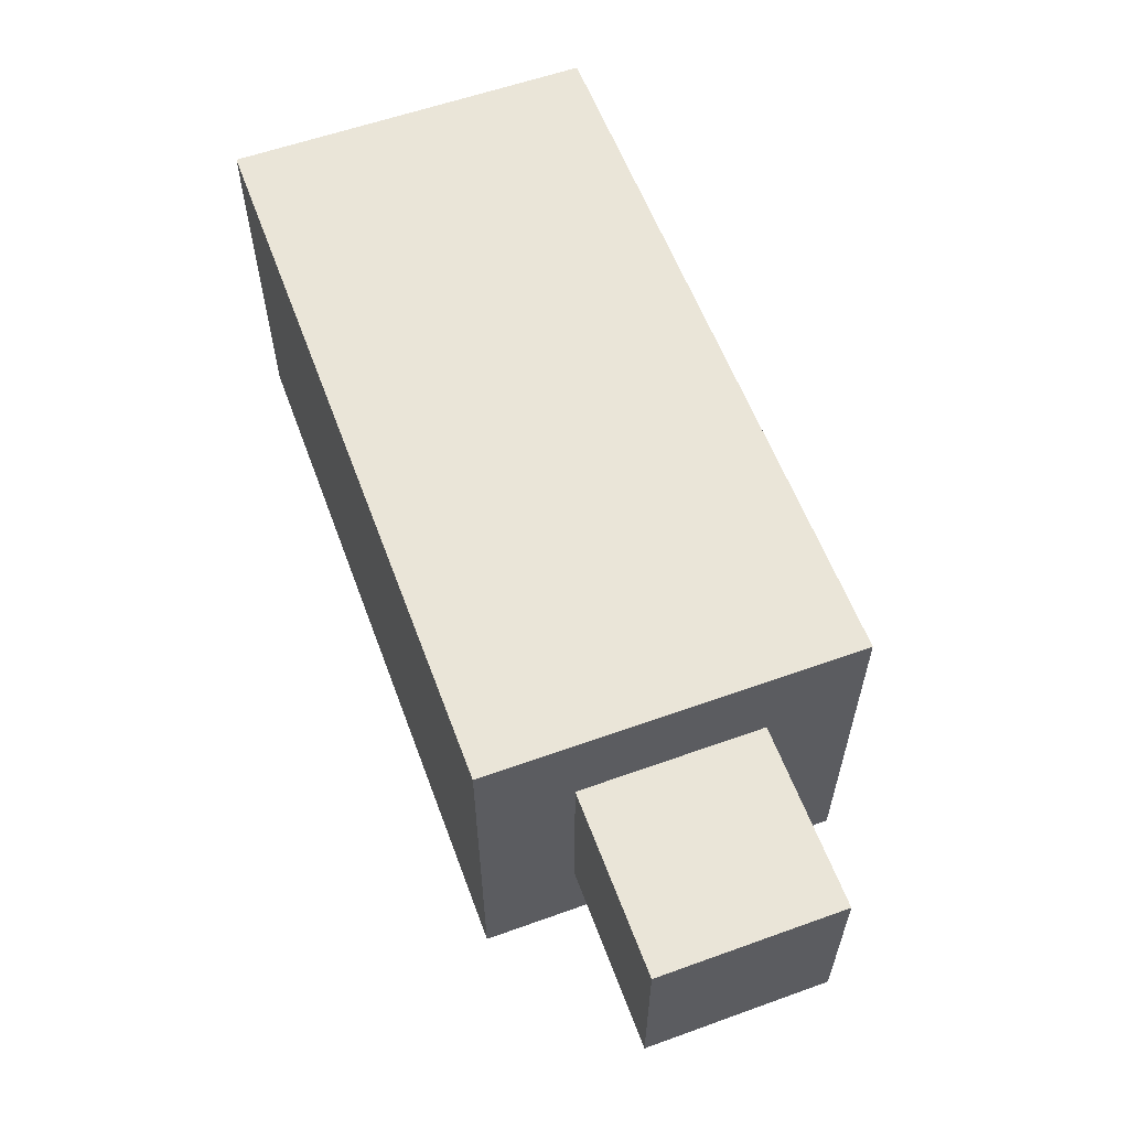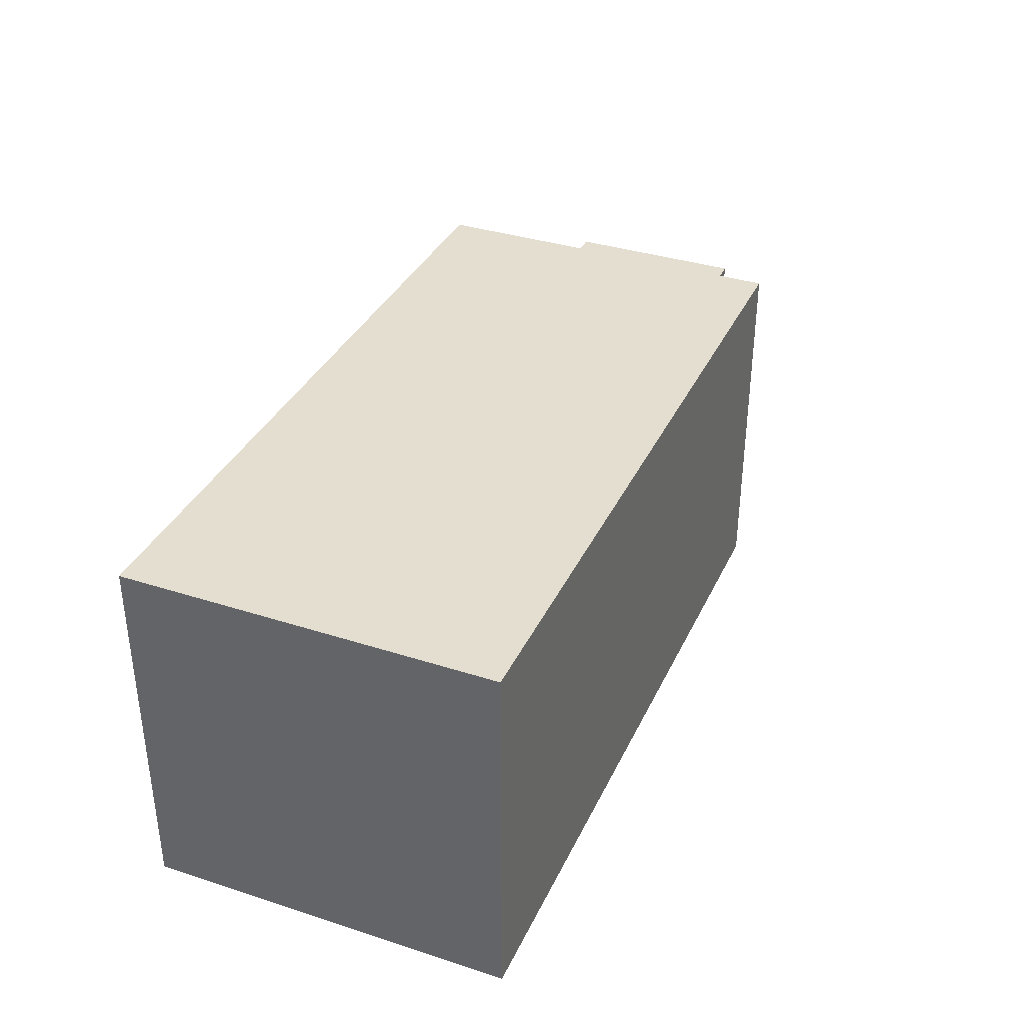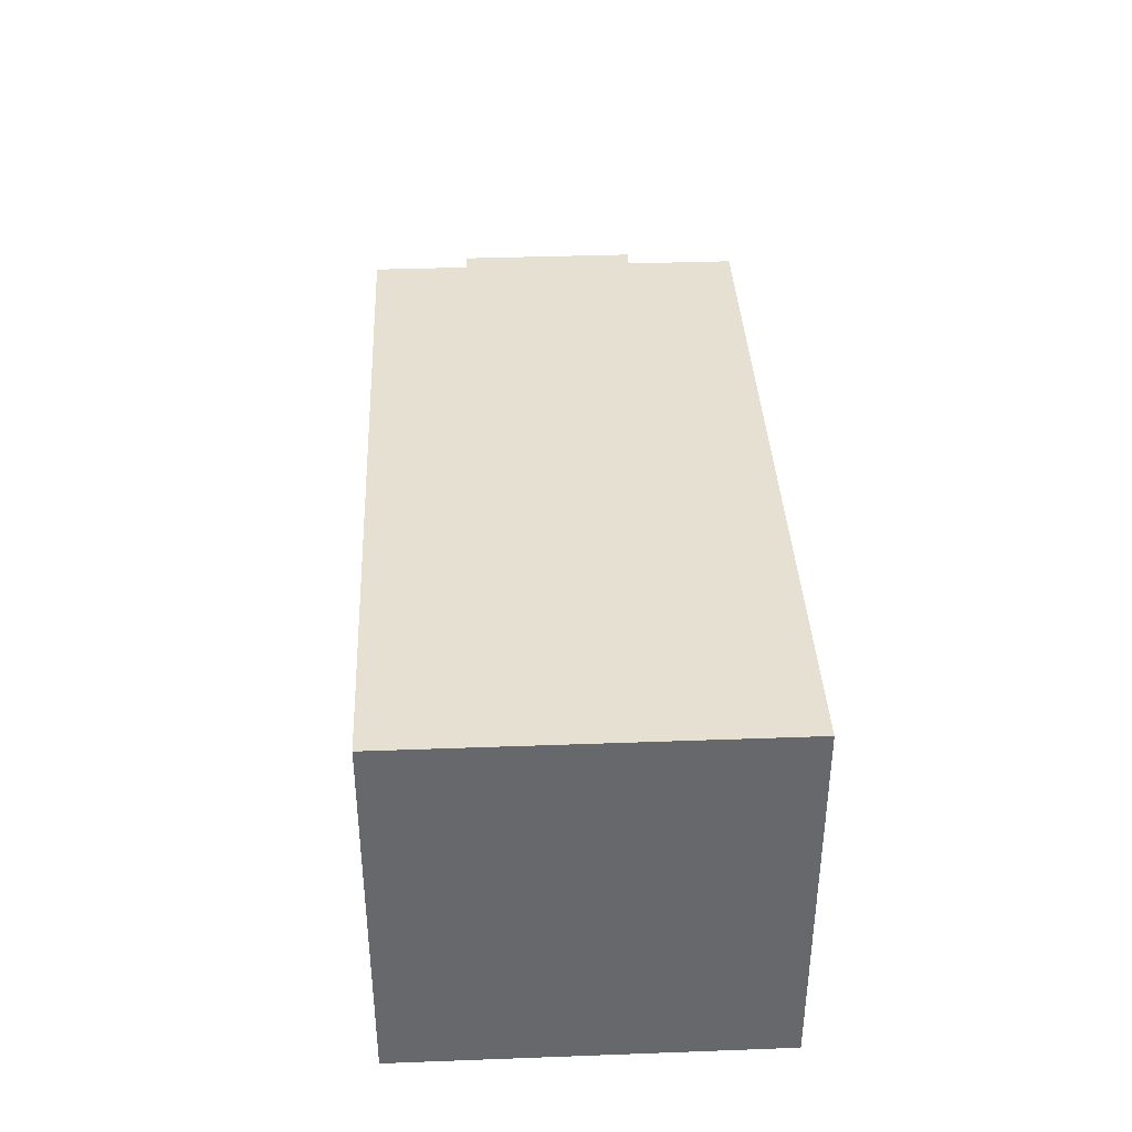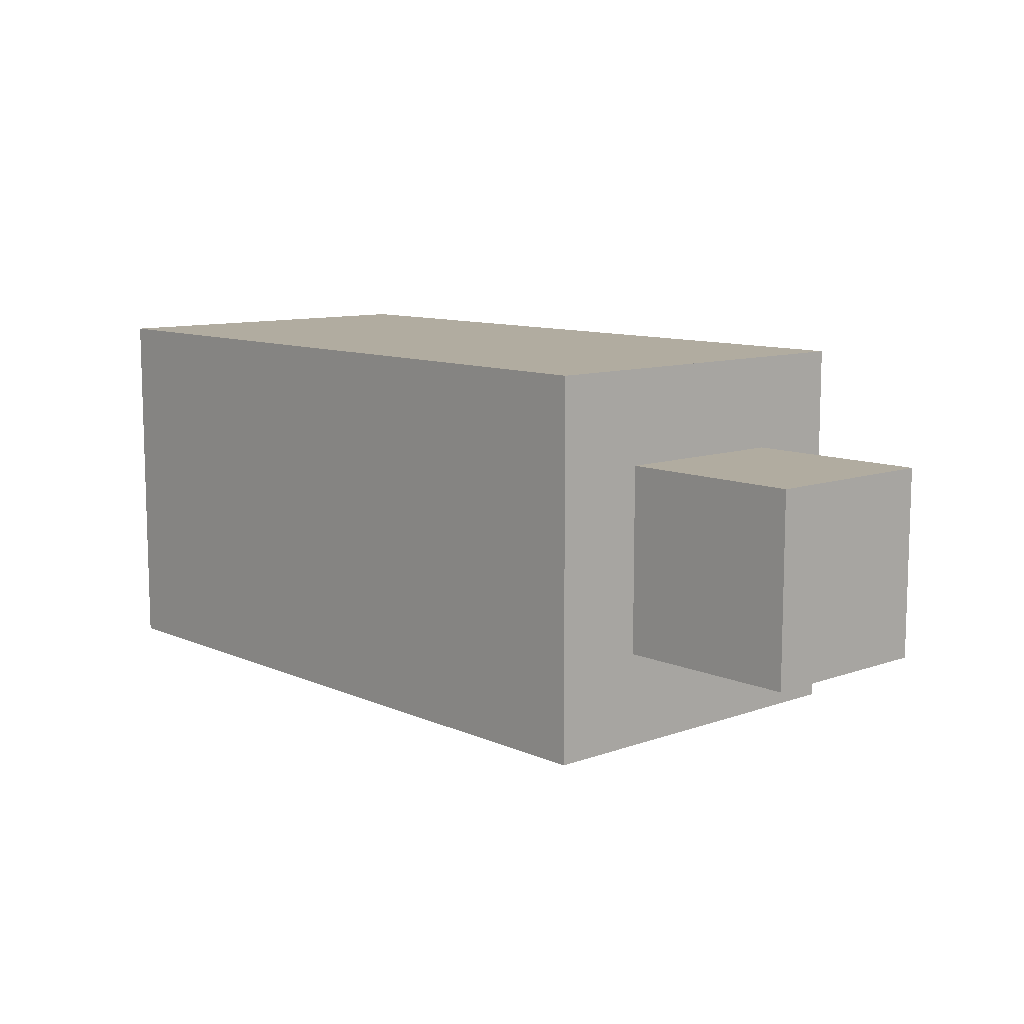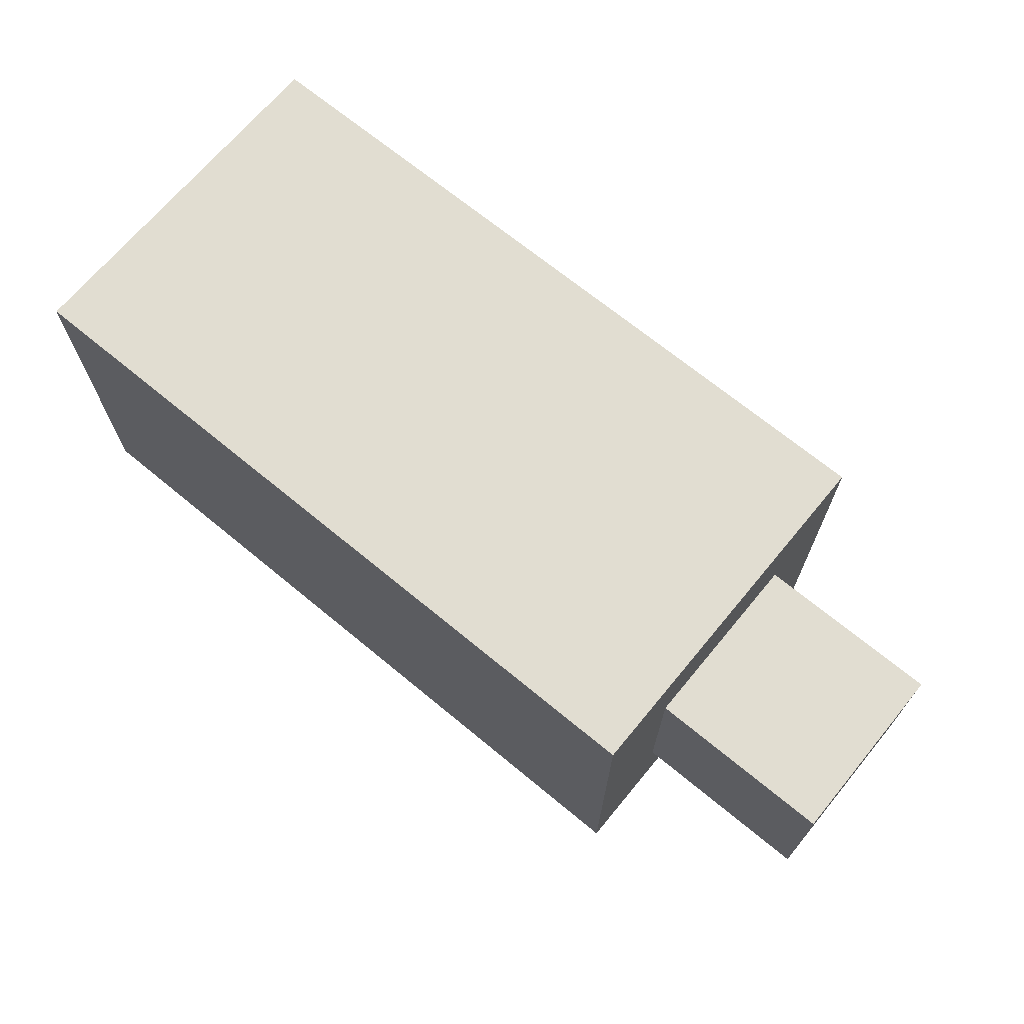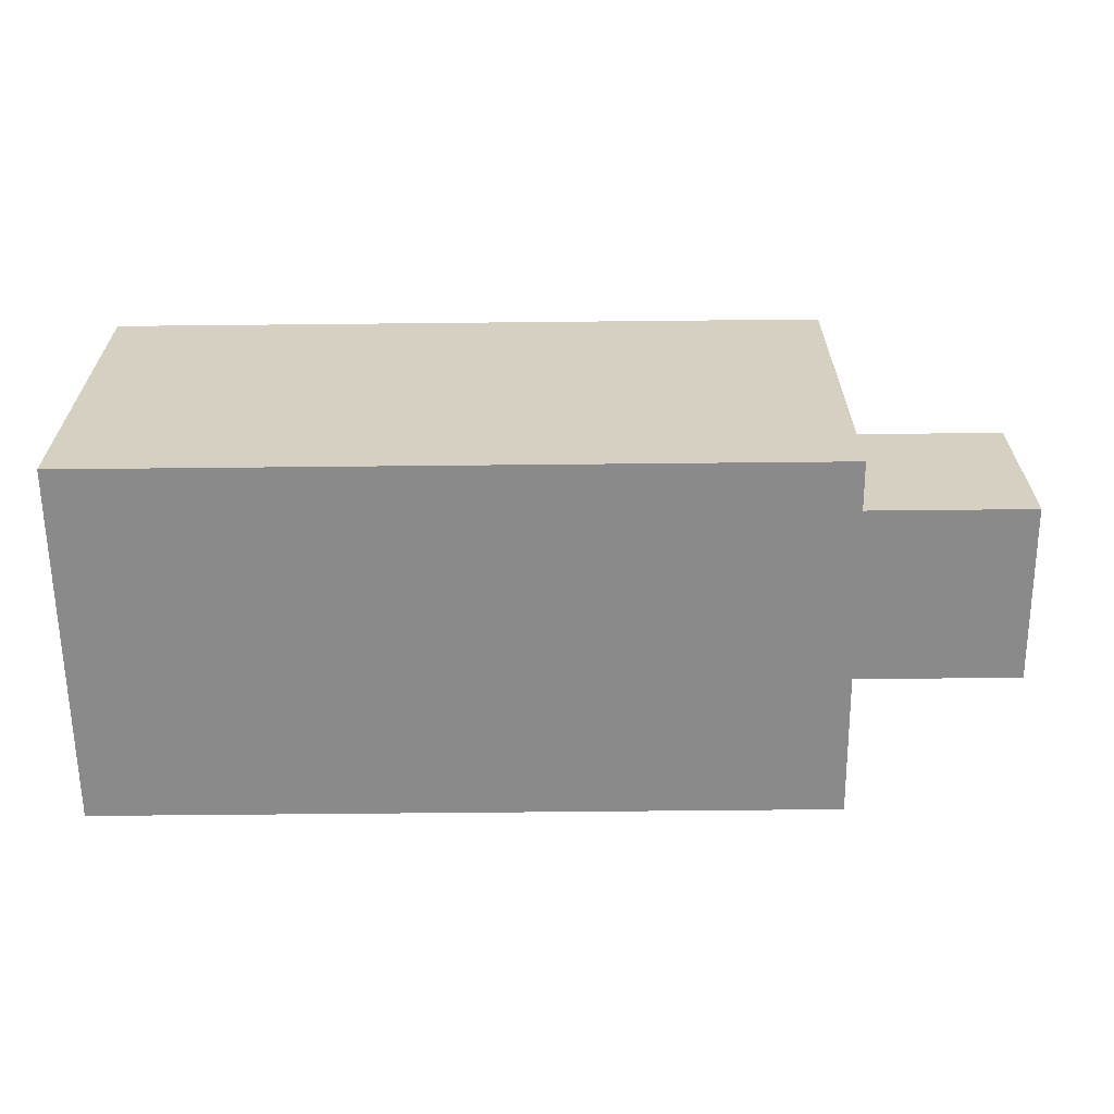
<metadata>
{"format":"obj","ext":"obj","renderer":"f3d","projection":"perspective","resolution":1024,"background":"white","views":[{"elev":58.8,"azim":69.7,"up":"+Z"},{"elev":35.8,"azim":-67.1,"up":"+Y"},{"elev":37.7,"azim":-92.7,"up":"+Y"},{"elev":10.1,"azim":47.9,"up":"+Y"},{"elev":68.8,"azim":39.6,"up":"+Y"},{"elev":-63.4,"azim":0.6,"up":"+Z"}]}
</metadata>
<code>
g Mesh
v 0.2 0.04 -0.04
v 0.12 0.04 -0.04
v 0.2 0.04 0.04
v 0.12 0.04 0.04
v 0.2 0.04 -0.04
v 0.12 0.04 -0.04
v 0.2 0.12 -0.04
v 0.12 0.12 -0.04
v 0.2 0.04 -0.04
v 0.2 0.04 0.04
v 0.2 0.12 -0.04
v 0.2 0.12 0.04
v 0.2 0.12 -0.04
v 0.12 0.12 -0.04
v 0.2 0.12 0.04
v 0.12 0.12 0.04
v 0.2 0.04 0.04
v 0.12 0.04 0.04
v 0.2 0.12 0.04
v 0.12 0.12 0.04
v 0.12 0 -0.08
v -0.2 0 -0.08
v 0.12 0 0.08
v -0.2 0 0.08
v 0.12 0 -0.08
v -0.2 0 -0.08
v 0.12 0.16 -0.08
v -0.2 0.16 -0.08
v 0.12 0 -0.08
v 0.12 0 -0.04
v 0.12 0.16 -0.08
v 0.12 0.16 -0.04
v 0.12 0.16 -0.08
v -0.2 0.16 -0.08
v 0.12 0.16 0.08
v -0.2 0.16 0.08
v 0.12 0 -0.04
v 0.12 0 0.08
v 0.12 0.04 -0.04
v 0.12 0.04 0.08
v 0.12 0.12 -0.04
v 0.12 0.12 0.08
v 0.12 0.16 -0.04
v 0.12 0.16 0.08
v 0.12 0 0.08
v -0.2 0 0.08
v 0.12 0.16 0.08
v -0.2 0.16 0.08
v 0.12 0.04 0.04
v 0.12 0.04 0.08
v 0.12 0.12 0.04
v 0.12 0.12 0.08
v -0.2 0 -0.08
v -0.2 0 0.08
v -0.2 0.16 -0.08
v -0.2 0.16 0.08
g Mesh_0
f 2 1 3
f 2 3 4
f 5 6 7
f 7 6 8
f 10 9 11
f 10 11 12
f 13 14 15
f 15 14 16
f 18 17 19
f 18 19 20
f 22 21 23
f 22 23 24
f 25 26 27
f 27 26 28
f 30 29 31
f 30 31 32
f 33 34 35
f 35 34 36
f 38 37 39
f 38 39 40
f 42 41 43
f 42 43 44
f 46 45 47
f 46 47 48
f 50 49 51
f 50 51 52
f 53 54 55
f 55 54 56

</code>
